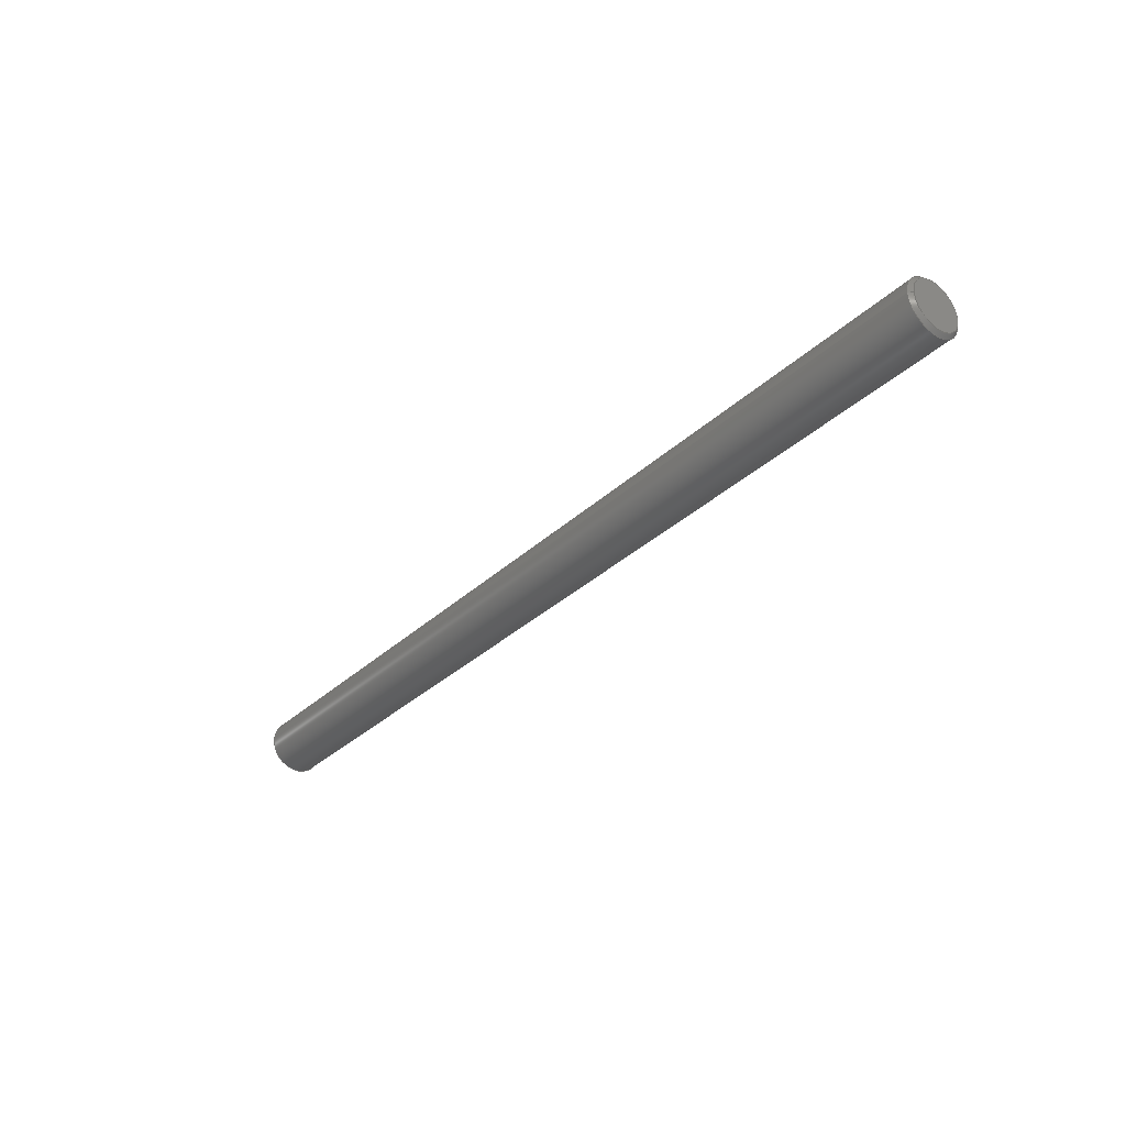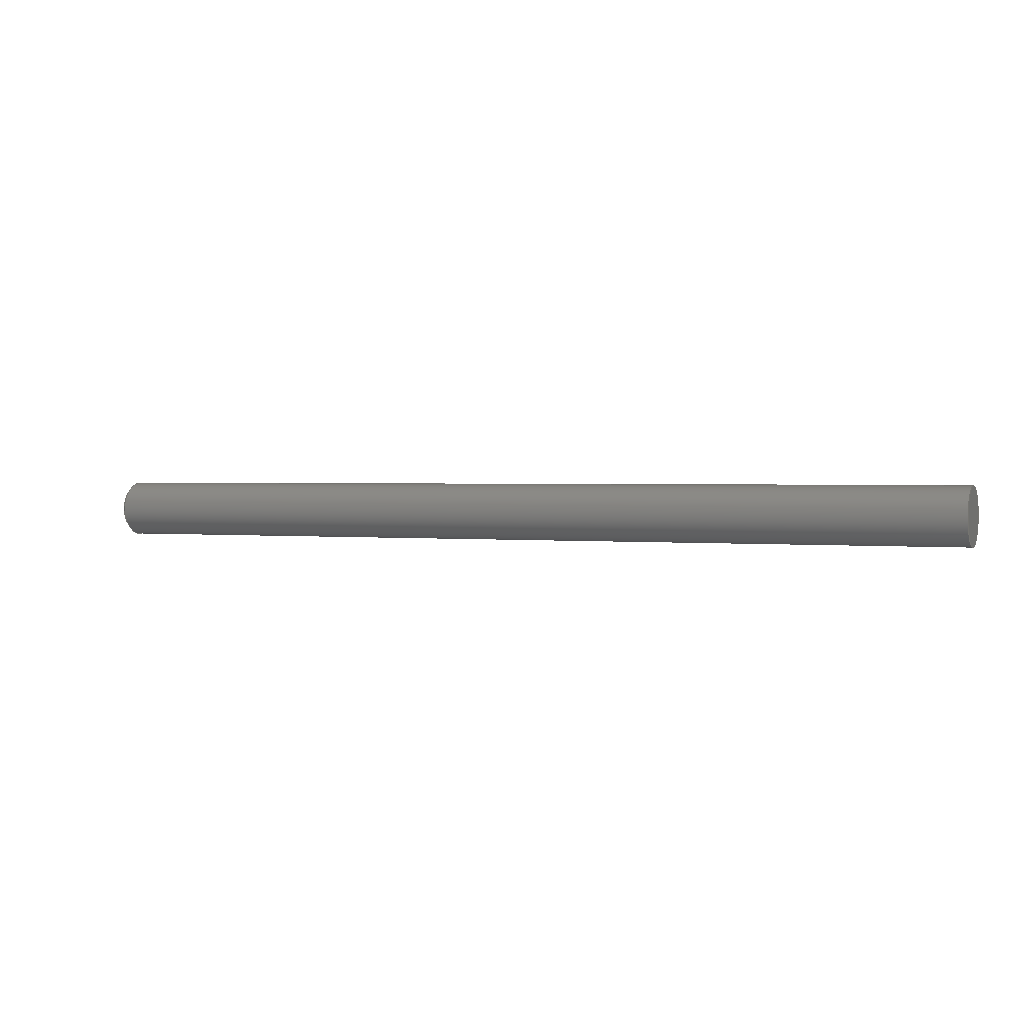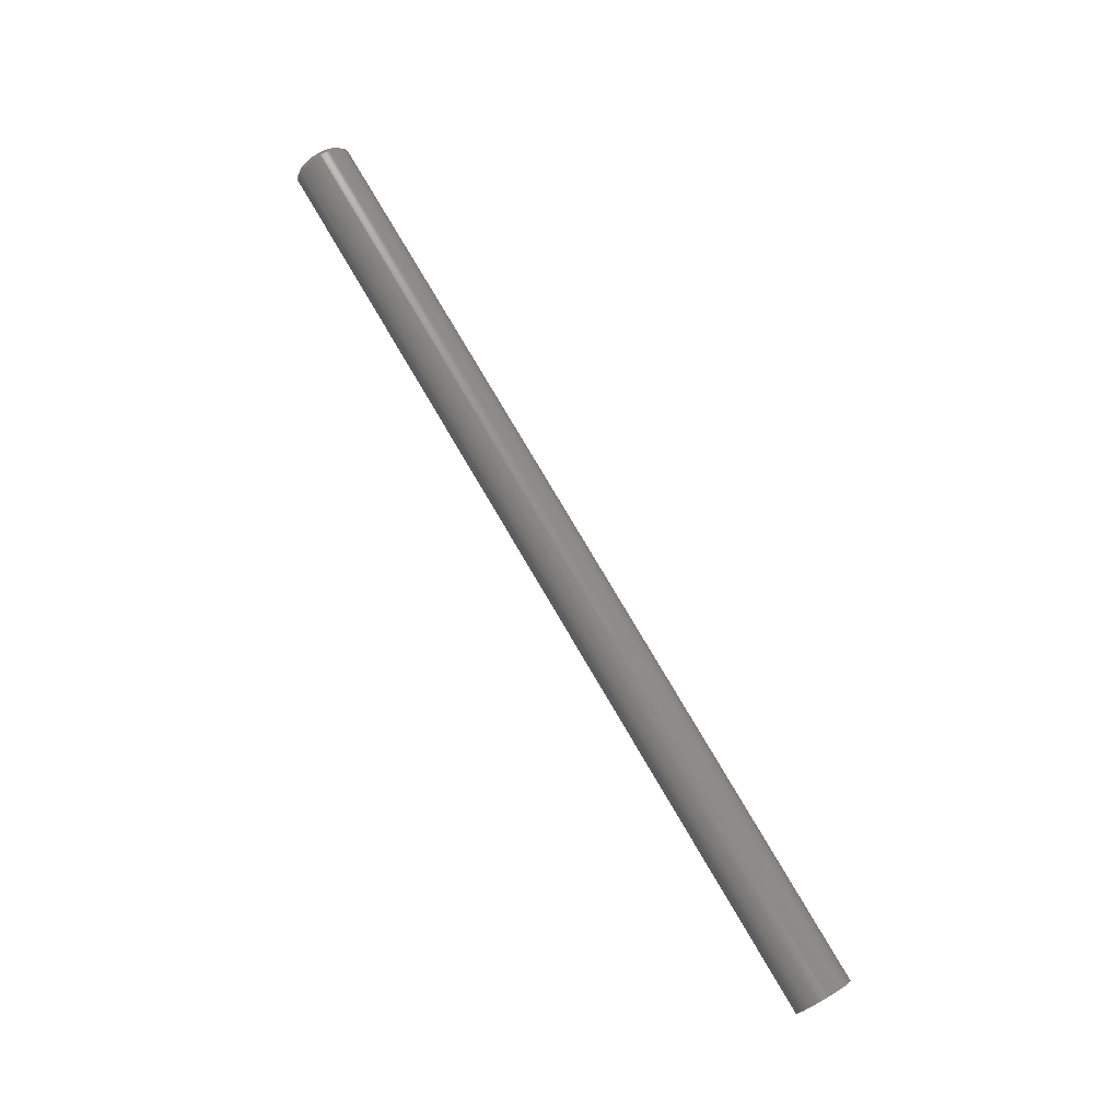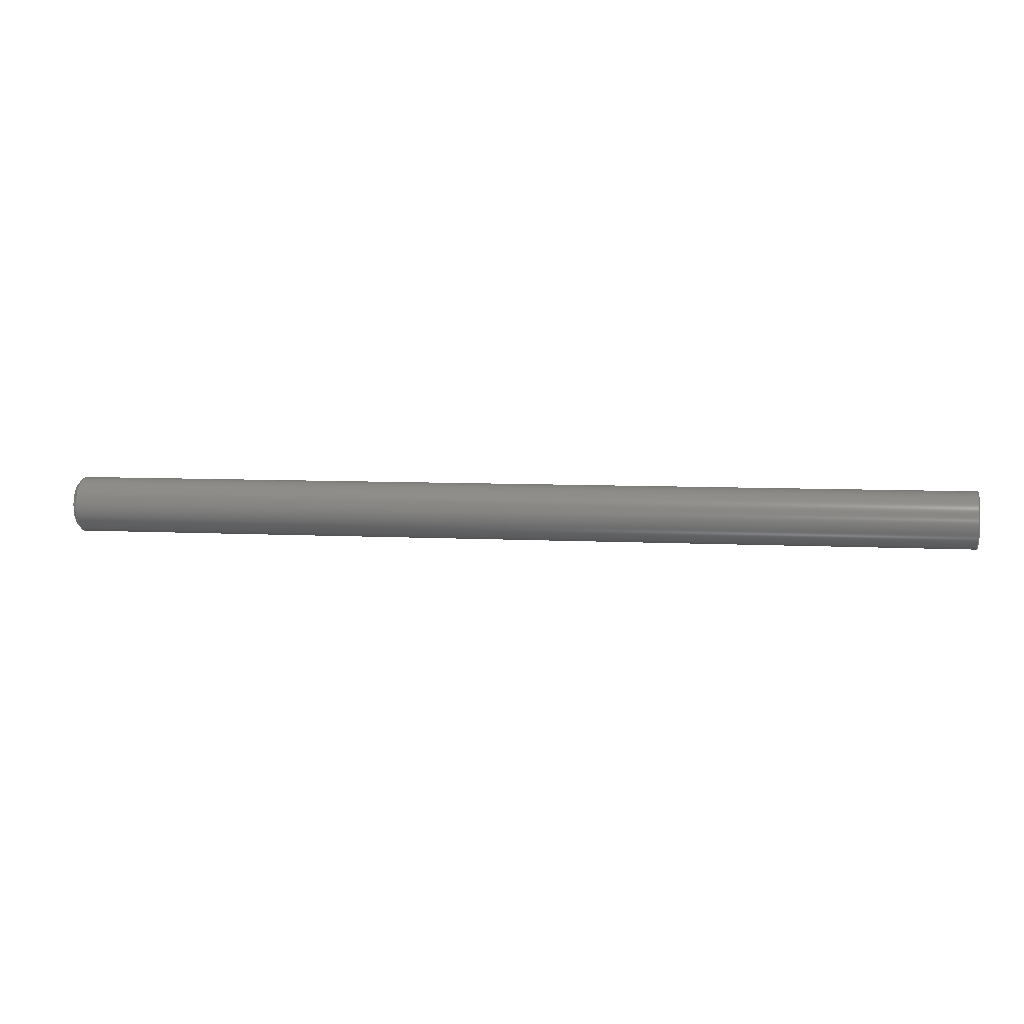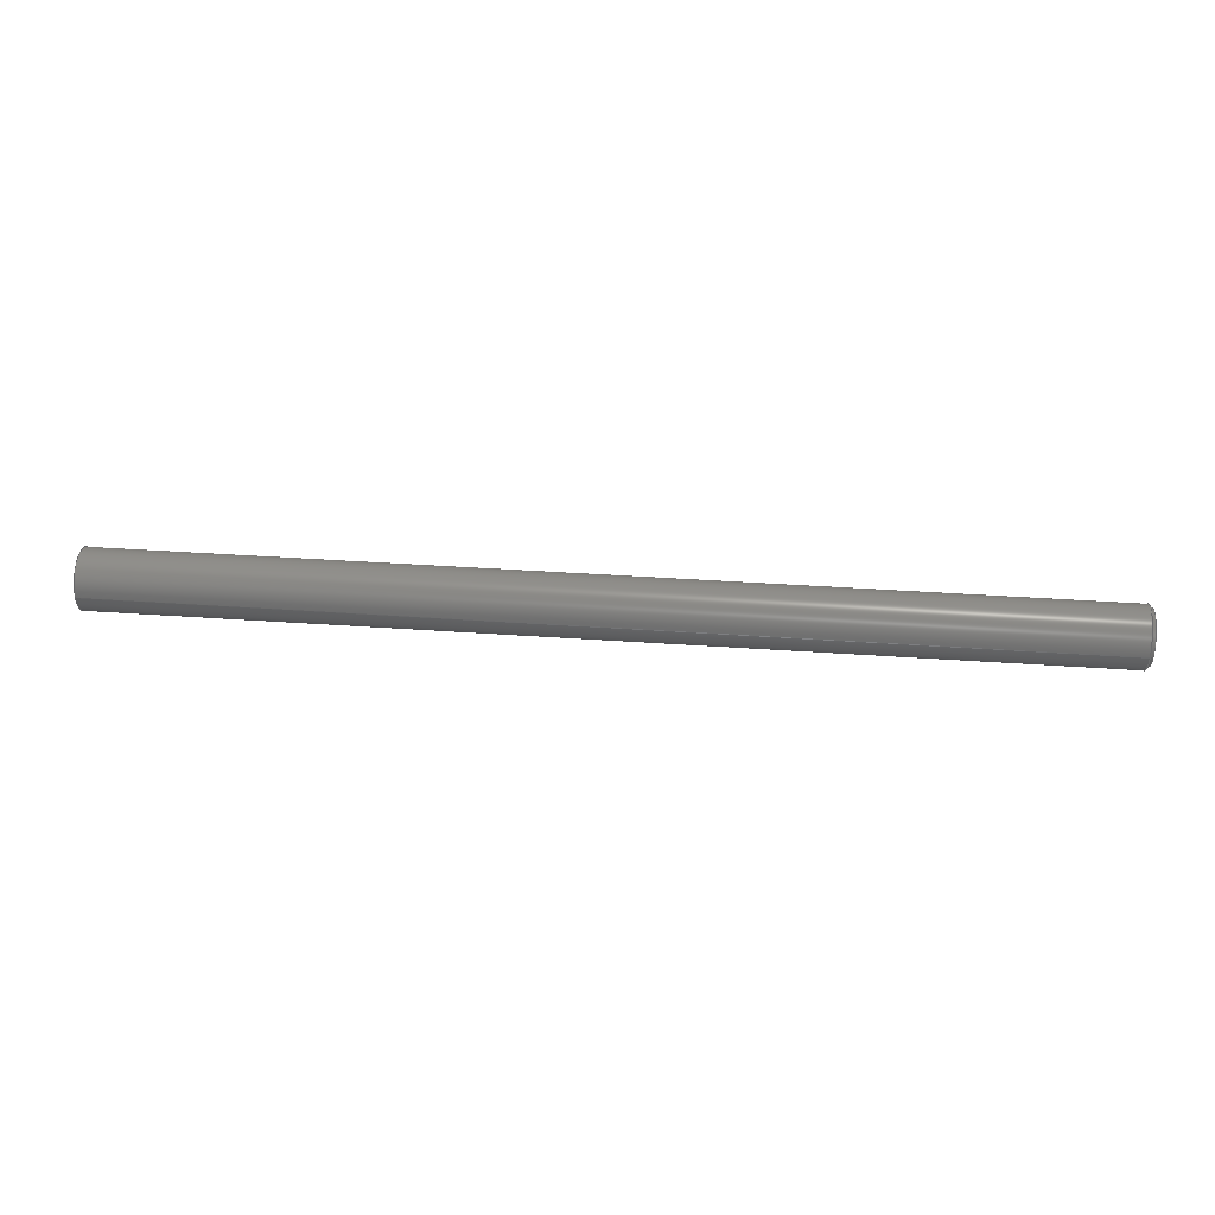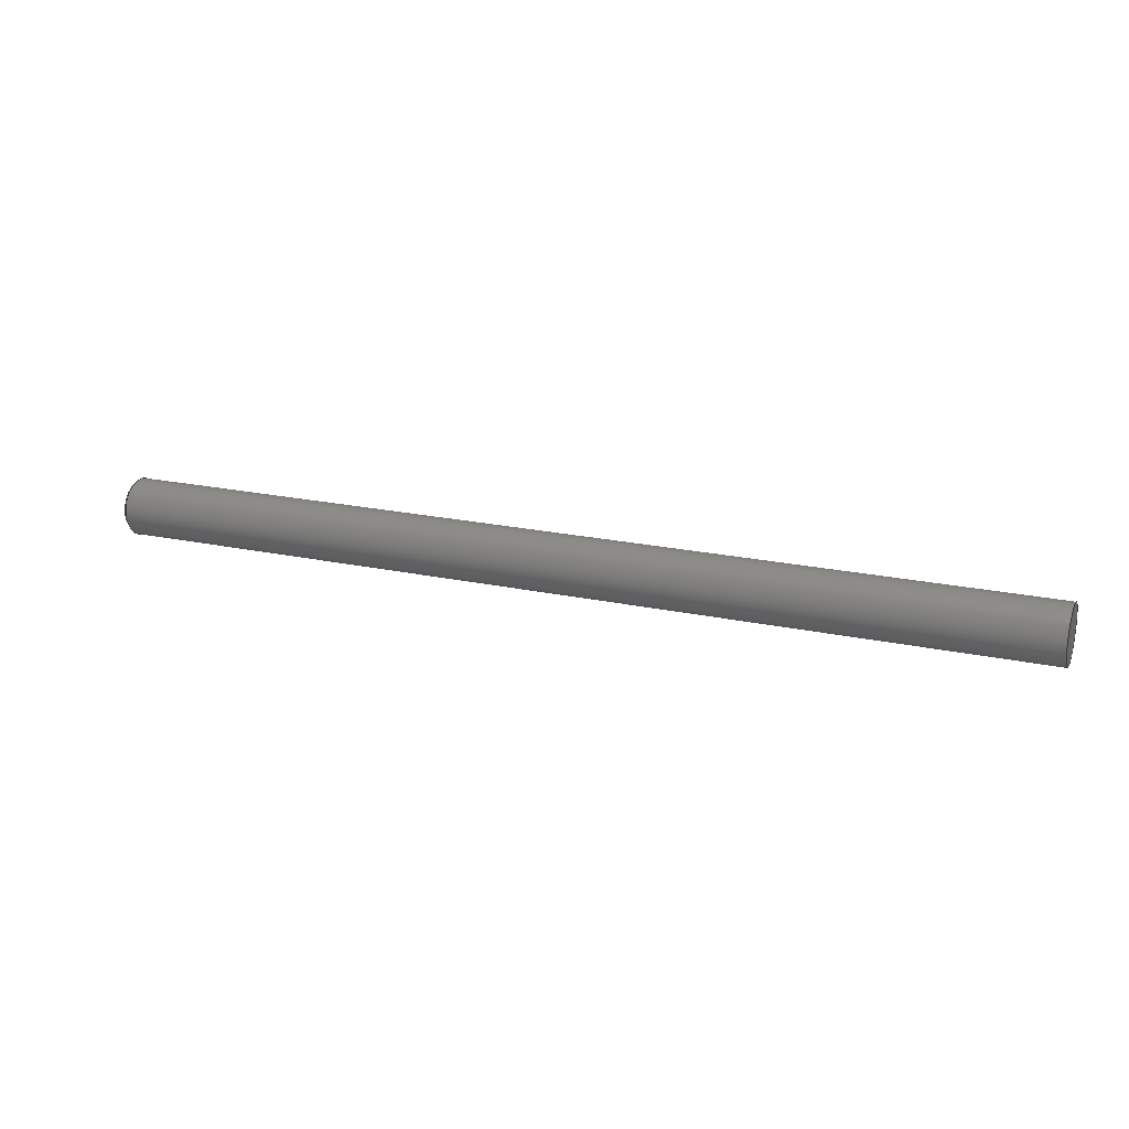
<metadata>
{"format":"step","ext":"step","renderer":"f3d","projection":"perspective","resolution":1024,"background":"white","views":[{"elev":-33.7,"azim":51.2,"up":"+Y"},{"elev":1.3,"azim":-156.2,"up":"+Z"},{"elev":77.1,"azim":-120.4,"up":"+Z"},{"elev":6.7,"azim":-170.9,"up":"+Z"},{"elev":36.5,"azim":5.3,"up":"+Y"},{"elev":20.7,"azim":-158.6,"up":"+Y"}]}
</metadata>
<code>
ISO-10303-21;
DATA;
#1=PROPERTY_DEFINITION_REPRESENTATION(#5,#3);
#2=PROPERTY_DEFINITION_REPRESENTATION(#6,#4);
#3=REPRESENTATION('',(#7),#94);
#4=REPRESENTATION('',(#8),#94);
#5=PROPERTY_DEFINITION('pmi validation property','',#99);
#6=PROPERTY_DEFINITION('pmi validation property','',#99);
#7=VALUE_REPRESENTATION_ITEM('number of annotations',COUNT_MEASURE(0));
#8=VALUE_REPRESENTATION_ITEM('number of views',COUNT_MEASURE(0));
#9=SHAPE_REPRESENTATION_RELATIONSHIP('','',#57,#10);
#10=ADVANCED_BREP_SHAPE_REPRESENTATION('',(#55),#94);
#11=CONICAL_SURFACE('',#65,0.003175,0.7854);
#12=CYLINDRICAL_SURFACE('',#61,0.003175);
#13=ORIENTED_EDGE('',*,*,#19,.T.);
#14=ORIENTED_EDGE('',*,*,#20,.T.);
#15=ORIENTED_EDGE('',*,*,#21,.T.);
#16=ORIENTED_EDGE('',*,*,#21,.F.);
#17=ORIENTED_EDGE('',*,*,#19,.F.);
#18=ORIENTED_EDGE('',*,*,#20,.F.);
#19=EDGE_CURVE('',#22,#22,#25,.F.);
#20=EDGE_CURVE('',#23,#23,#26,.T.);
#21=EDGE_CURVE('',#24,#24,#27,.T.);
#22=VERTEX_POINT('',#85);
#23=VERTEX_POINT('',#88);
#24=VERTEX_POINT('',#90);
#25=CIRCLE('',#60,0.002778);
#26=CIRCLE('',#62,0.003175);
#27=CIRCLE('',#63,0.003175);
#28=EDGE_LOOP('',(#13));
#29=EDGE_LOOP('',(#14));
#30=EDGE_LOOP('',(#15));
#31=EDGE_LOOP('',(#16));
#32=EDGE_LOOP('',(#17));
#33=EDGE_LOOP('',(#18));
#34=FACE_BOUND('',#28,.T.);
#35=FACE_BOUND('',#29,.T.);
#36=FACE_BOUND('',#30,.T.);
#37=FACE_BOUND('',#31,.T.);
#38=FACE_BOUND('',#32,.T.);
#39=FACE_BOUND('',#33,.T.);
#40=PLANE('',#59);
#41=PLANE('',#64);
#42=ADVANCED_FACE('',(#34),#40,.F.);
#43=ADVANCED_FACE('',(#35,#36),#12,.T.);
#44=ADVANCED_FACE('',(#37),#41,.F.);
#45=ADVANCED_FACE('',(#38,#39),#11,.T.);
#46=CLOSED_SHELL('',(#42,#43,#44,#45));
#47=STYLED_ITEM('',(#48),#55);
#48=PRESENTATION_STYLE_ASSIGNMENT((#49));
#49=SURFACE_STYLE_USAGE(.BOTH.,#50);
#50=SURFACE_SIDE_STYLE('',(#51));
#51=SURFACE_STYLE_FILL_AREA(#52);
#52=FILL_AREA_STYLE('',(#53));
#53=FILL_AREA_STYLE_COLOUR('',#54);
#54=COLOUR_RGB('',0.1176,0.1176,0.1176);
#55=MANIFOLD_SOLID_BREP('Part 437',#46);
#56=SHAPE_DEFINITION_REPRESENTATION(#99,#57);
#57=SHAPE_REPRESENTATION('Part 437',(#58),#94);
#58=AXIS2_PLACEMENT_3D('',#82,#66,#67);
#59=AXIS2_PLACEMENT_3D('',#83,#68,#69);
#60=AXIS2_PLACEMENT_3D('',#84,#70,#71);
#61=AXIS2_PLACEMENT_3D('',#86,#72,#73);
#62=AXIS2_PLACEMENT_3D('',#87,#74,#75);
#63=AXIS2_PLACEMENT_3D('',#89,#76,#77);
#64=AXIS2_PLACEMENT_3D('',#91,#78,#79);
#65=AXIS2_PLACEMENT_3D('',#92,#80,#81);
#66=DIRECTION('',(0,0,1));
#67=DIRECTION('',(1,0,0));
#68=DIRECTION('',(-1,-2.262e-51,0));
#69=DIRECTION('',(2.262e-51,-1,0));
#70=DIRECTION('',(-1,-2.262e-51,0));
#71=DIRECTION('',(2.262e-51,-1,0));
#72=DIRECTION('',(-1,-2.262e-51,0));
#73=DIRECTION('',(2.262e-51,-1,0));
#74=DIRECTION('',(-1,0,0));
#75=DIRECTION('',(0,0,1));
#76=DIRECTION('',(1,2.262e-51,0));
#77=DIRECTION('',(-2.262e-51,1,0));
#78=DIRECTION('',(1,2.262e-51,0));
#79=DIRECTION('',(-2.262e-51,1,0));
#80=DIRECTION('',(-1,0,0));
#81=DIRECTION('',(0,0,1));
#82=CARTESIAN_POINT('',(0,0,0));
#83=CARTESIAN_POINT('',(-0.325,-0.1768,0.097));
#84=CARTESIAN_POINT('',(-0.325,-0.6743,0.00175));
#85=CARTESIAN_POINT('',(-0.325,-0.6771,0.00175));
#86=CARTESIAN_POINT('',(2.777,-0.6743,0.00175));
#87=CARTESIAN_POINT('',(-0.3254,-0.6743,0.00175));
#88=CARTESIAN_POINT('',(-0.3254,-0.6743,0.004925));
#89=CARTESIAN_POINT('',(-0.4282,-0.6743,0.00175));
#90=CARTESIAN_POINT('',(-0.4282,-0.6712,0.00175));
#91=CARTESIAN_POINT('',(-0.4282,-0.1768,0.06366));
#92=CARTESIAN_POINT('',(-0.3254,-0.6743,0.00175));
#93=MECHANICAL_DESIGN_GEOMETRIC_PRESENTATION_REPRESENTATION('',(#47),#94);
#94=(
GEOMETRIC_REPRESENTATION_CONTEXT(3)
GLOBAL_UNCERTAINTY_ASSIGNED_CONTEXT((#95))
GLOBAL_UNIT_ASSIGNED_CONTEXT((#98,#97,#96))
REPRESENTATION_CONTEXT('Part 437','TOP_LEVEL_ASSEMBLY_PART')
);
#95=UNCERTAINTY_MEASURE_WITH_UNIT(LENGTH_MEASURE(5e-06),#98,
'DISTANCE_ACCURACY_VALUE','Maximum Tolerance applied to model');
#96=(
NAMED_UNIT(*)
SI_UNIT($,.STERADIAN.)
SOLID_ANGLE_UNIT()
);
#97=(
NAMED_UNIT(*)
PLANE_ANGLE_UNIT()
SI_UNIT($,.RADIAN.)
);
#98=(
LENGTH_UNIT()
NAMED_UNIT(*)
SI_UNIT($,.METRE.)
);
#99=PRODUCT_DEFINITION_SHAPE('','',#100);
#100=PRODUCT_DEFINITION('','',#102,#101);
#101=PRODUCT_DEFINITION_CONTEXT('',#108,'design');
#102=PRODUCT_DEFINITION_FORMATION_WITH_SPECIFIED_SOURCE('','',#104,
 .NOT_KNOWN.);
#103=PRODUCT_RELATED_PRODUCT_CATEGORY('','',(#104));
#104=PRODUCT('Part 437','Part 437','Part 437',(#106));
#105=PRODUCT_CATEGORY('','');
#106=PRODUCT_CONTEXT('',#108,'mechanical');
#107=APPLICATION_PROTOCOL_DEFINITION('international standard',
'automotive_design',2010,#108);
#108=APPLICATION_CONTEXT(
'core data for automotive mechanical design processes');
ENDSEC;
END-ISO-10303-21;

</code>
